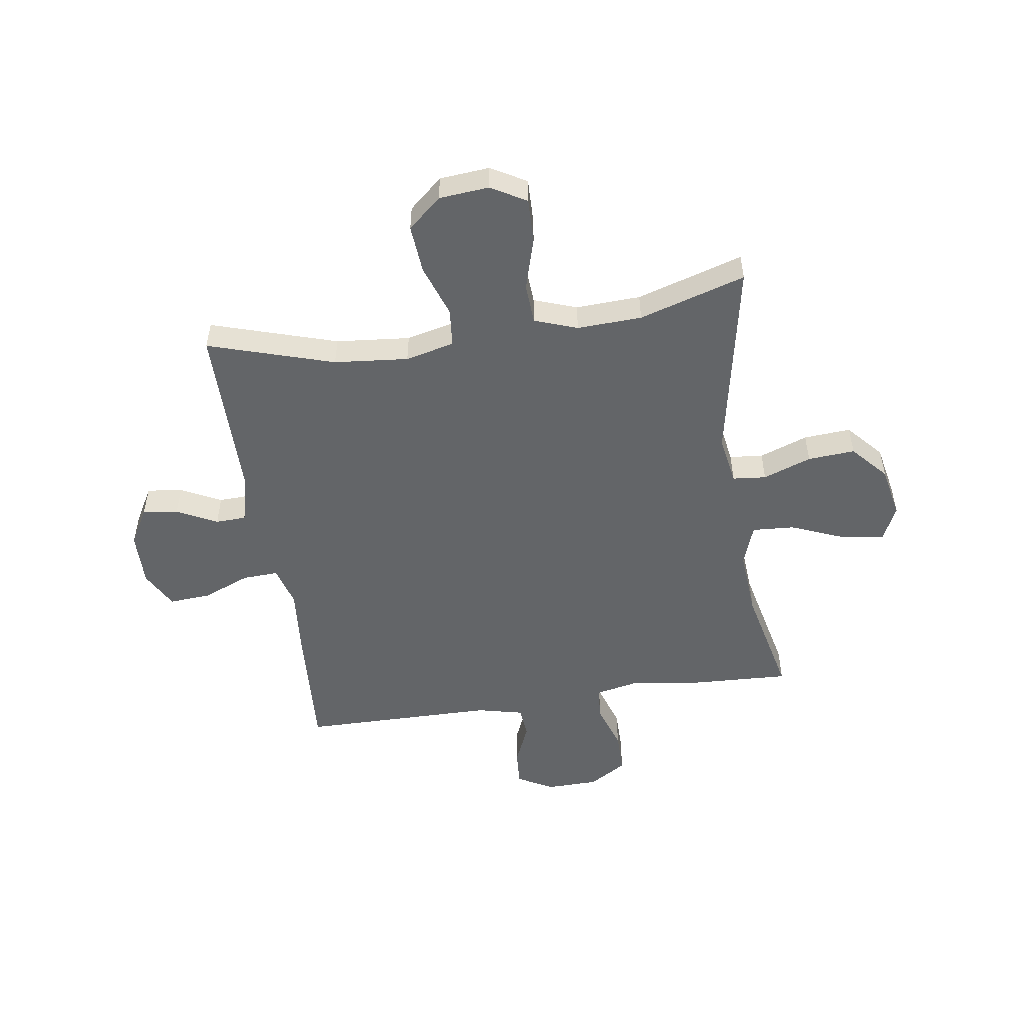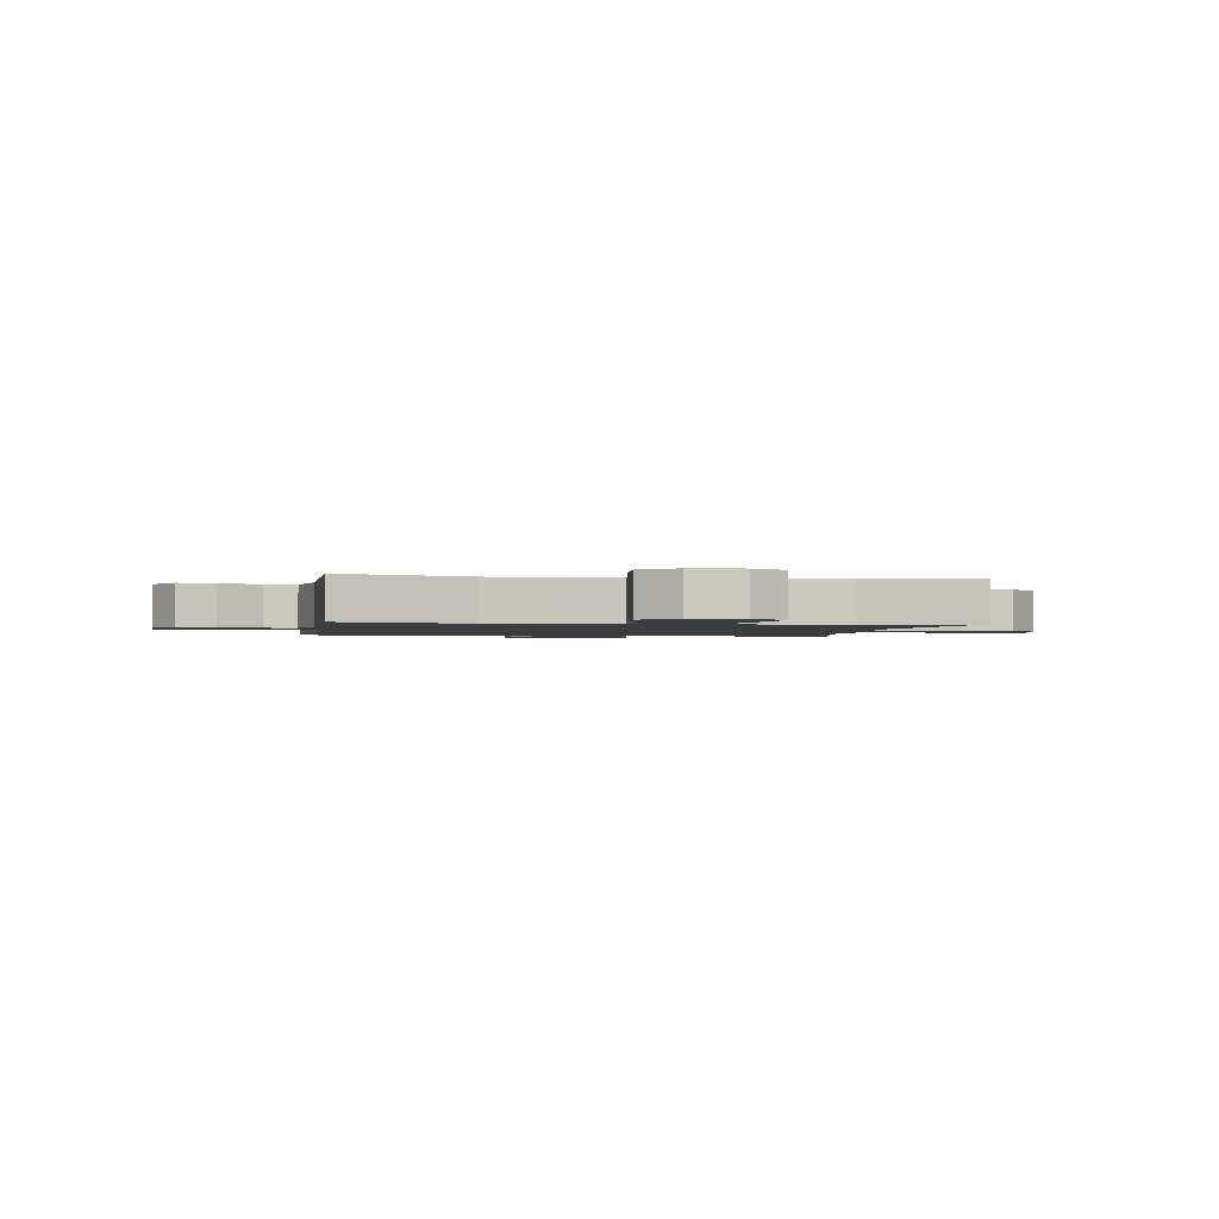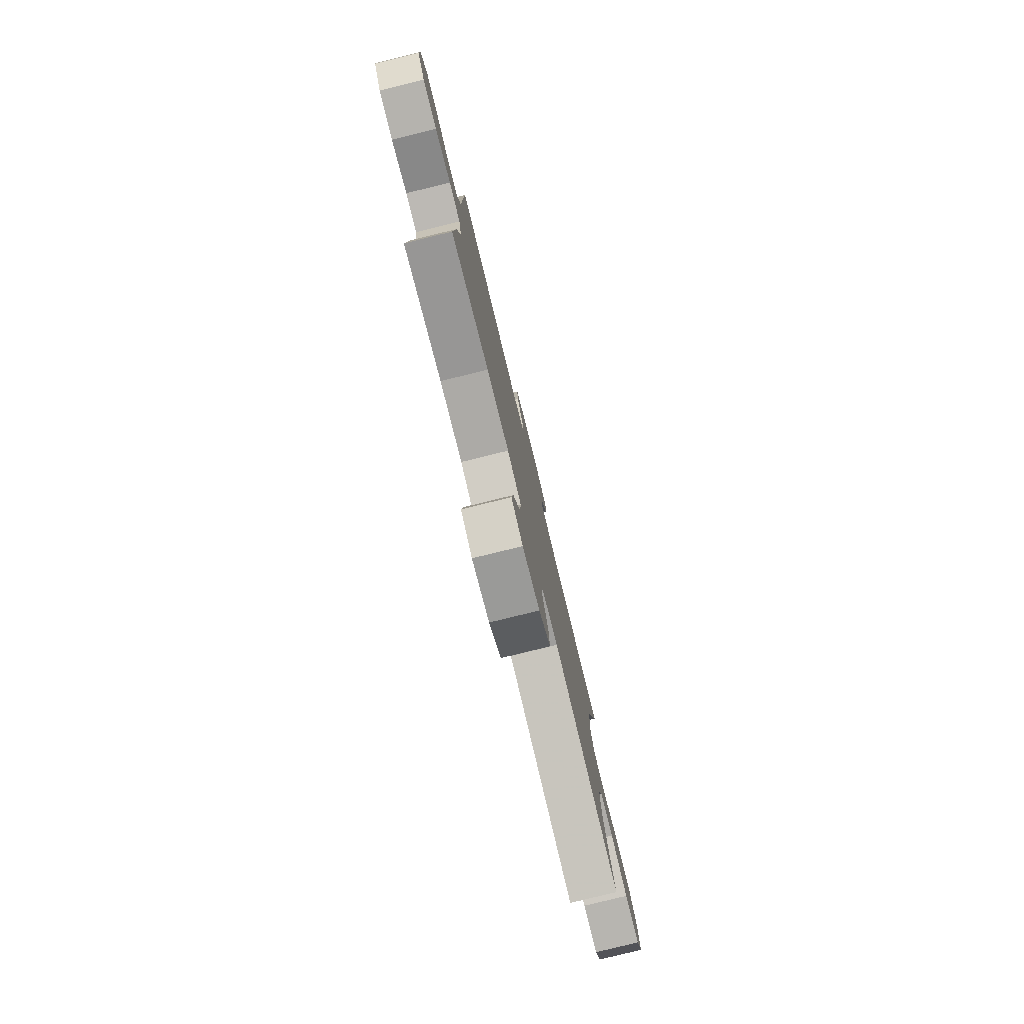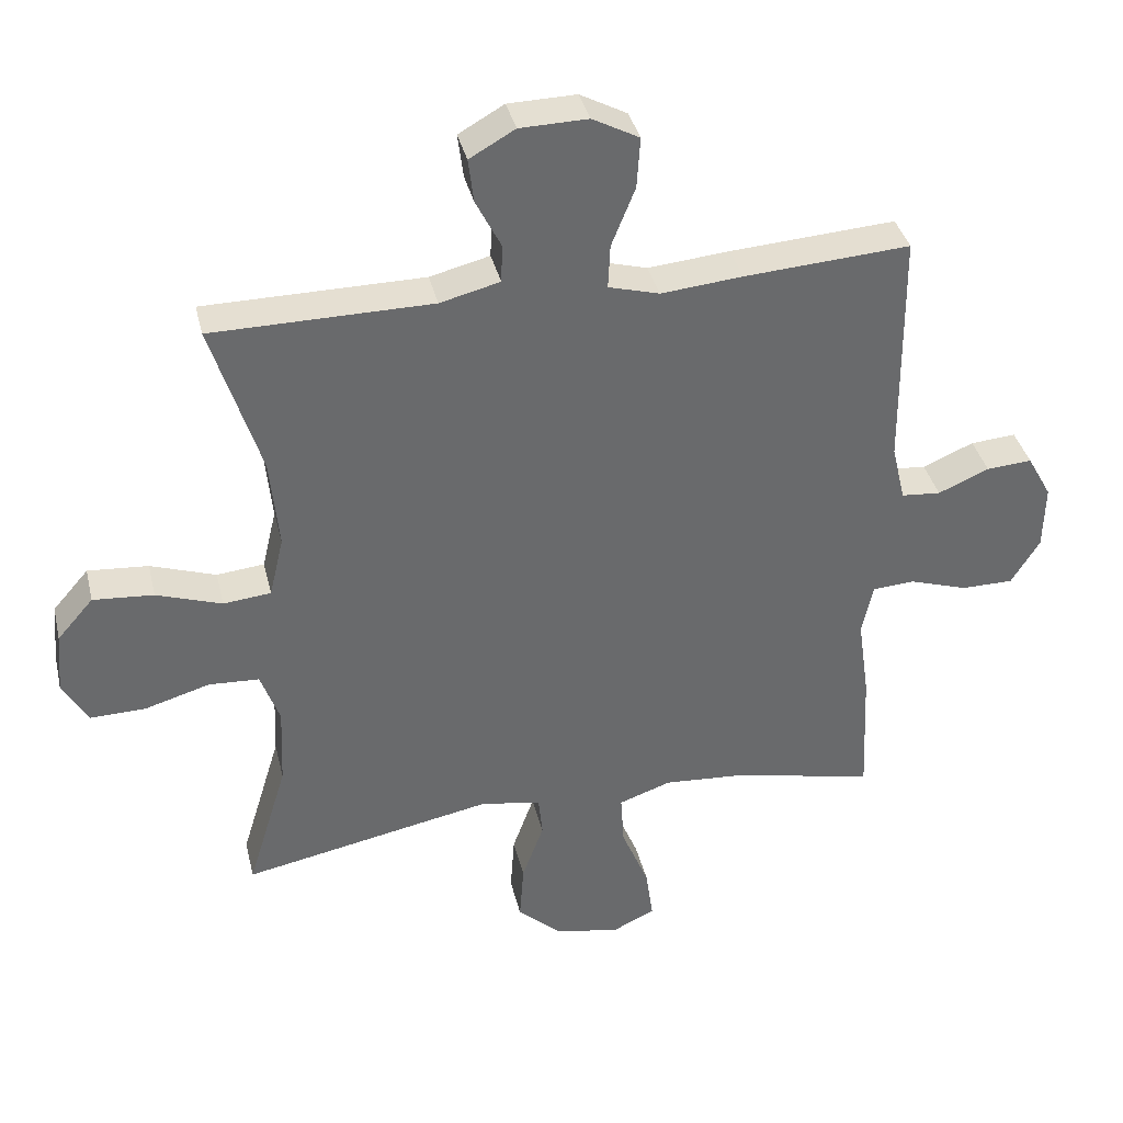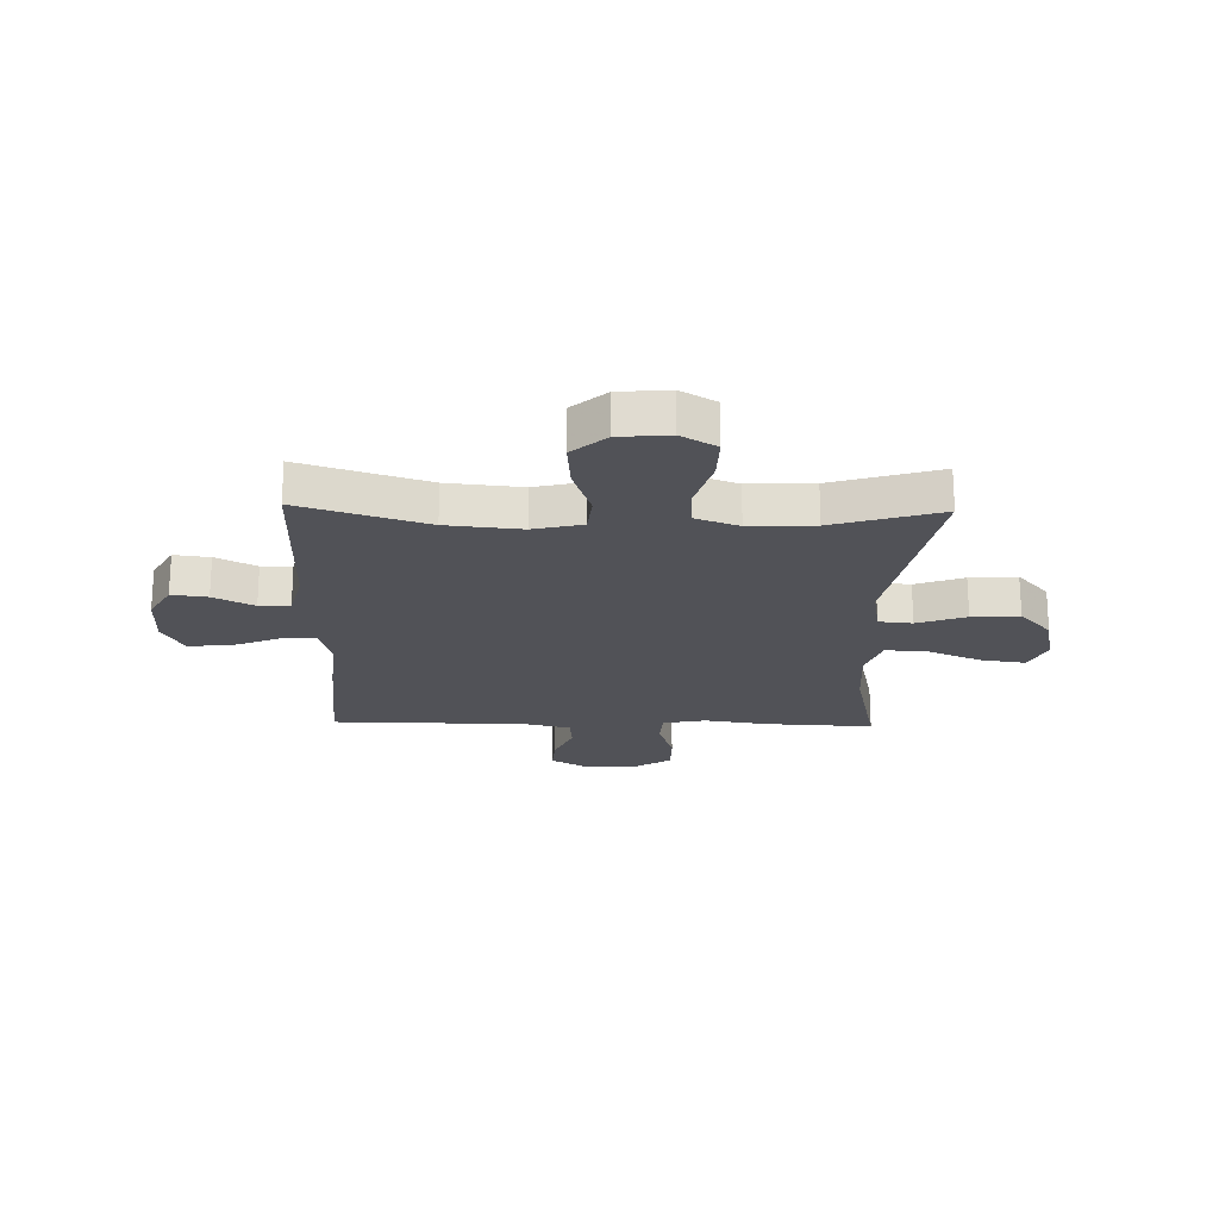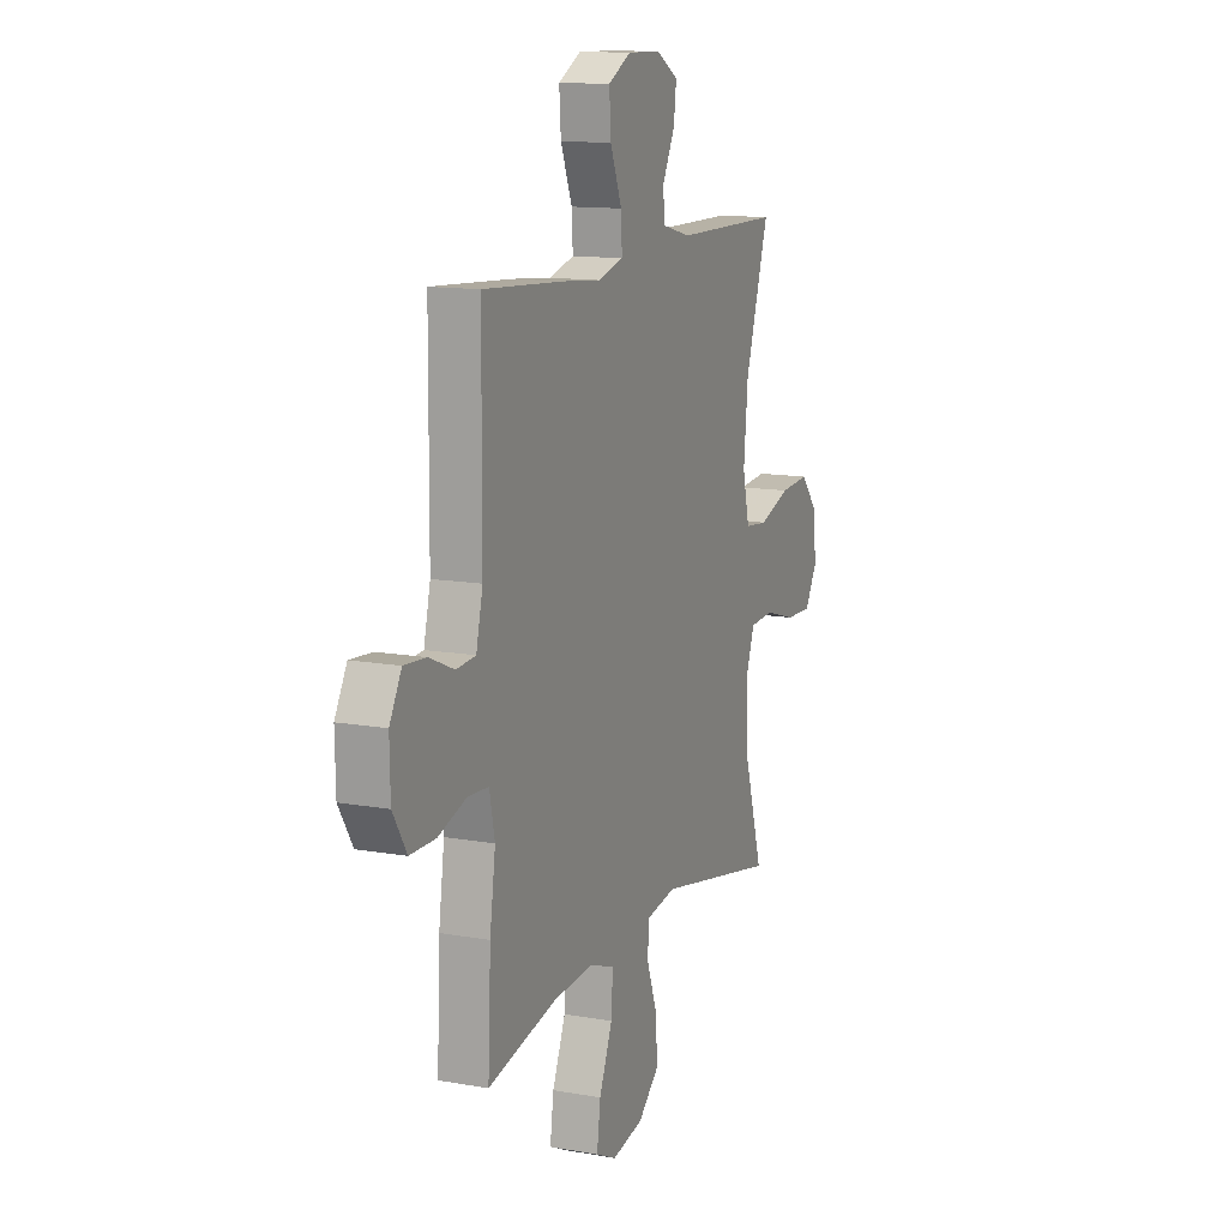
<metadata>
{"format":"obj","ext":"obj","renderer":"f3d","projection":"perspective","resolution":1024,"background":"white","views":[{"elev":-51.4,"azim":98.6,"up":"+Y"},{"elev":-1.7,"azim":80.8,"up":"+Y"},{"elev":-79.9,"azim":-76.2,"up":"+Z"},{"elev":37.4,"azim":166.8,"up":"+Z"},{"elev":-21.4,"azim":88.5,"up":"+Y"},{"elev":12.7,"azim":-67.6,"up":"+Z"}]}
</metadata>
<code>
v 0.5 0.07 0.5
v 0.428 0.07 0.271
v 0.415 0.07 0.136
v 0.436 0.07 0.047
v 0.506 0.07 0.04
v 0.602 0.07 0.073
v 0.691 0.07 0.08
v 0.744 0.07 0.019
v 0.752 0.07 -0.072
v 0.715 0.07 -0.136
v 0.634 0.07 -0.134
v 0.538 0.07 -0.106
v 0.464 0.07 -0.11
v 0.436 0.07 -0.188
v 0.441 0.07 -0.306
v 0.5 0.07 -0.5
v 0.132 0.07 -0.428
v 0.042 0.07 -0.443
v 0.036 0.07 -0.504
v 0.068 0.07 -0.592
v 0.074 0.07 -0.678
v 0.009 0.07 -0.736
v -0.086 0.07 -0.755
v -0.149 0.07 -0.725
v -0.138 0.07 -0.646
v -0.098 0.07 -0.549
v -0.093 0.07 -0.472
v -0.17 0.07 -0.445
v -0.293 0.07 -0.454
v -0.5 0.07 -0.5
v -0.491 0.07 -0.308
v -0.474 0.07 -0.188
v -0.49 0.07 -0.111
v -0.552 0.07 -0.107
v -0.638 0.07 -0.135
v -0.715 0.07 -0.135
v -0.757 0.07 -0.067
v -0.759 0.07 0.029
v -0.723 0.07 0.094
v -0.656 0.07 0.089
v -0.581 0.07 0.057
v -0.523 0.07 0.062
v -0.503 0.07 0.146
v -0.5 0.07 0.5
v -0.256 0.07 0.484
v -0.136 0.07 0.473
v -0.061 0.07 0.494
v -0.064 0.07 0.559
v -0.099 0.07 0.646
v -0.104 0.07 0.721
v -0.035 0.07 0.758
v 0.065 0.07 0.756
v 0.132 0.07 0.718
v 0.124 0.07 0.653
v 0.087 0.07 0.58
v 0.089 0.07 0.524
v 0.177 0.07 0.502
v 0.5 0 0.5
v 0.428 0 0.271
v 0.415 0 0.136
v 0.436 0 0.047
v 0.506 0 0.04
v 0.602 0 0.073
v 0.691 0 0.08
v 0.744 0 0.019
v 0.752 0 -0.072
v 0.715 0 -0.136
v 0.634 0 -0.134
v 0.538 0 -0.106
v 0.464 0 -0.11
v 0.436 0 -0.188
v 0.441 0 -0.306
v 0.5 0 -0.5
v 0.132 0 -0.428
v 0.042 0 -0.443
v 0.036 0 -0.504
v 0.068 0 -0.592
v 0.074 0 -0.678
v 0.009 0 -0.736
v -0.086 0 -0.755
v -0.149 0 -0.725
v -0.138 0 -0.646
v -0.098 0 -0.549
v -0.093 0 -0.472
v -0.17 0 -0.445
v -0.293 0 -0.454
v -0.5 0 -0.5
v -0.491 0 -0.308
v -0.474 0 -0.188
v -0.49 0 -0.111
v -0.552 0 -0.107
v -0.638 0 -0.135
v -0.715 0 -0.135
v -0.757 0 -0.067
v -0.759 0 0.029
v -0.723 0 0.094
v -0.656 0 0.089
v -0.581 0 0.057
v -0.523 0 0.062
v -0.503 0 0.146
v -0.5 0 0.5
v -0.256 0 0.484
v -0.136 0 0.473
v -0.061 0 0.494
v -0.064 0 0.559
v -0.099 0 0.646
v -0.104 0 0.721
v -0.035 0 0.758
v 0.065 0 0.756
v 0.132 0 0.718
v 0.124 0 0.653
v 0.087 0 0.58
v 0.089 0 0.524
v 0.177 0 0.502
f 53 54 55
f 52 53 55
f 51 52 55
f 50 51 55
f 49 50 55
f 48 49 55
f 47 48 55 56
f 46 47 56 57
f 43 44 45 46
f 57 1 2
f 46 57 2
f 43 46 2
f 42 43 2
f 39 40 41
f 38 39 41
f 37 38 41
f 36 37 41
f 35 36 41
f 34 35 41
f 33 34 41 42
f 29 30 31 32
f 42 2 3
f 33 42 3
f 32 33 3
f 29 32 3
f 28 29 3
f 24 25 26
f 23 24 26
f 22 23 26
f 21 22 26
f 20 21 26
f 19 20 26
f 18 19 26 27
f 15 16 17
f 14 15 17 18
f 28 3 4
f 27 28 4
f 18 27 4
f 14 18 4
f 13 14 4
f 10 11 12
f 9 10 12
f 8 9 12
f 7 8 12
f 6 7 12
f 5 6 12
f 4 5 12 13
f 112 111 110
f 112 110 109
f 112 109 108
f 112 108 107
f 112 107 106
f 112 106 105
f 113 112 105 104
f 114 113 104 103
f 103 102 101 100
f 59 58 114
f 59 114 103
f 59 103 100
f 59 100 99
f 98 97 96
f 98 96 95
f 98 95 94
f 98 94 93
f 98 93 92
f 98 92 91
f 99 98 91 90
f 89 88 87 86
f 60 59 99
f 60 99 90
f 60 90 89
f 60 89 86
f 60 86 85
f 83 82 81
f 83 81 80
f 83 80 79
f 83 79 78
f 83 78 77
f 83 77 76
f 84 83 76 75
f 74 73 72
f 75 74 72 71
f 61 60 85
f 61 85 84
f 61 84 75
f 61 75 71
f 61 71 70
f 69 68 67
f 69 67 66
f 69 66 65
f 69 65 64
f 69 64 63
f 69 63 62
f 70 69 62 61
f 1 58 59 2
f 2 59 60 3
f 3 60 61 4
f 4 61 62 5
f 5 62 63 6
f 6 63 64 7
f 7 64 65 8
f 8 65 66 9
f 9 66 67 10
f 10 67 68 11
f 11 68 69 12
f 12 69 70 13
f 13 70 71 14
f 14 71 72 15
f 15 72 73 16
f 16 73 74 17
f 17 74 75 18
f 18 75 76 19
f 19 76 77 20
f 20 77 78 21
f 21 78 79 22
f 22 79 80 23
f 23 80 81 24
f 24 81 82 25
f 25 82 83 26
f 26 83 84 27
f 27 84 85 28
f 28 85 86 29
f 29 86 87 30
f 30 87 88 31
f 31 88 89 32
f 32 89 90 33
f 33 90 91 34
f 34 91 92 35
f 35 92 93 36
f 36 93 94 37
f 37 94 95 38
f 38 95 96 39
f 39 96 97 40
f 40 97 98 41
f 41 98 99 42
f 42 99 100 43
f 43 100 101 44
f 44 101 102 45
f 45 102 103 46
f 46 103 104 47
f 47 104 105 48
f 48 105 106 49
f 49 106 107 50
f 50 107 108 51
f 51 108 109 52
f 52 109 110 53
f 53 110 111 54
f 54 111 112 55
f 55 112 113 56
f 56 113 114 57
f 57 114 58 1

</code>
